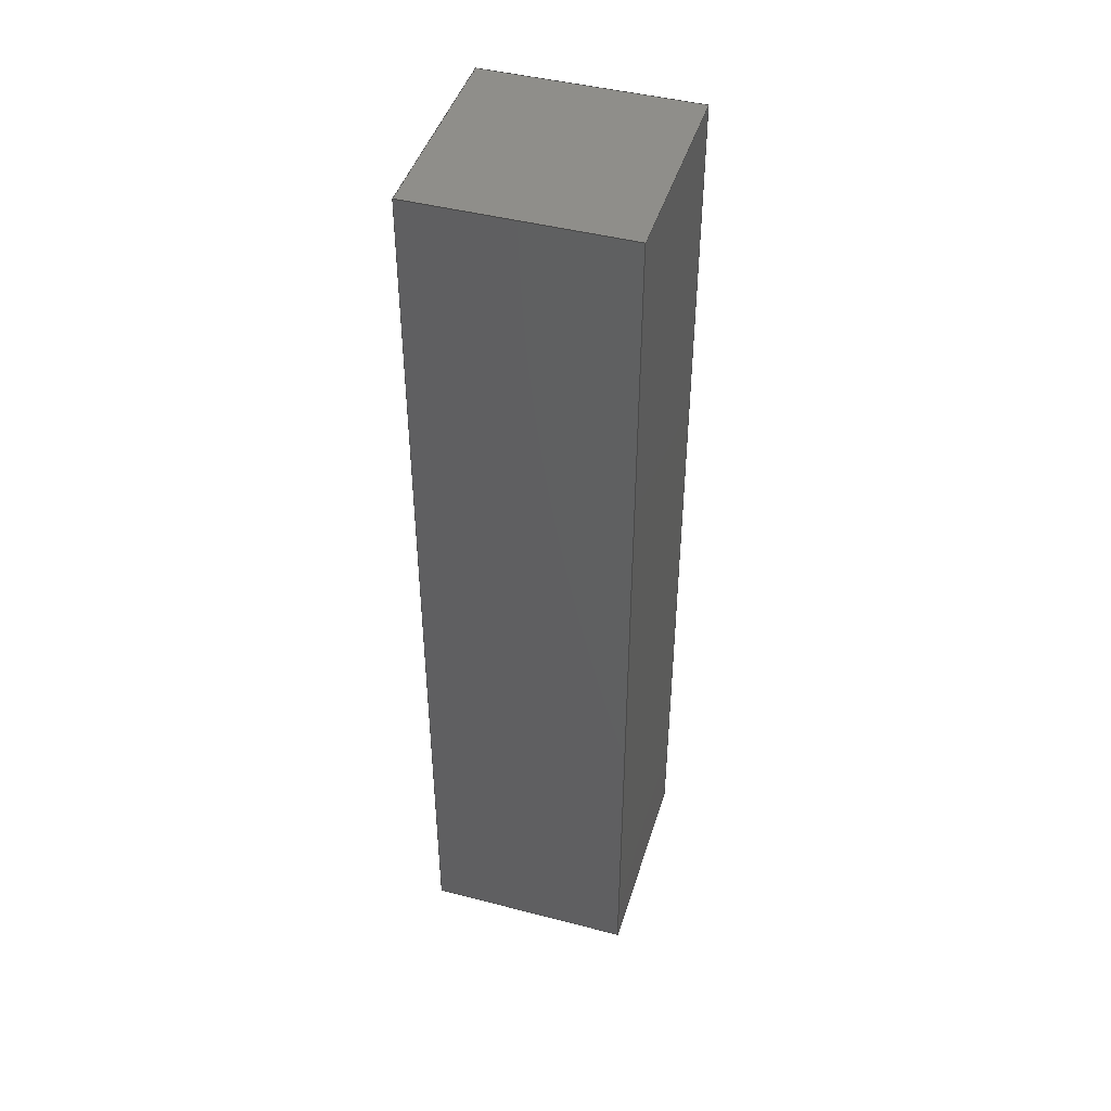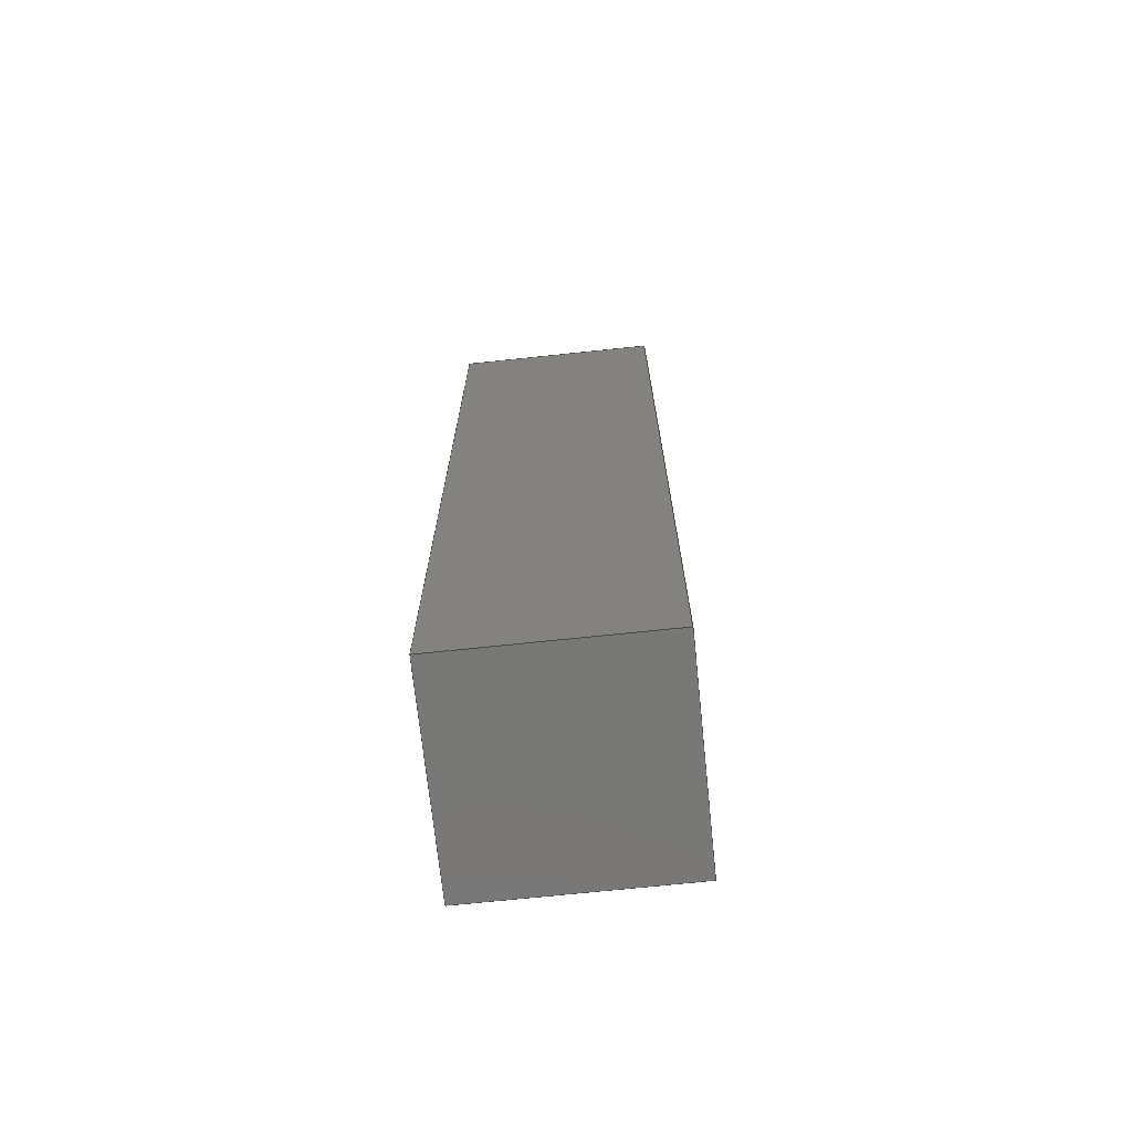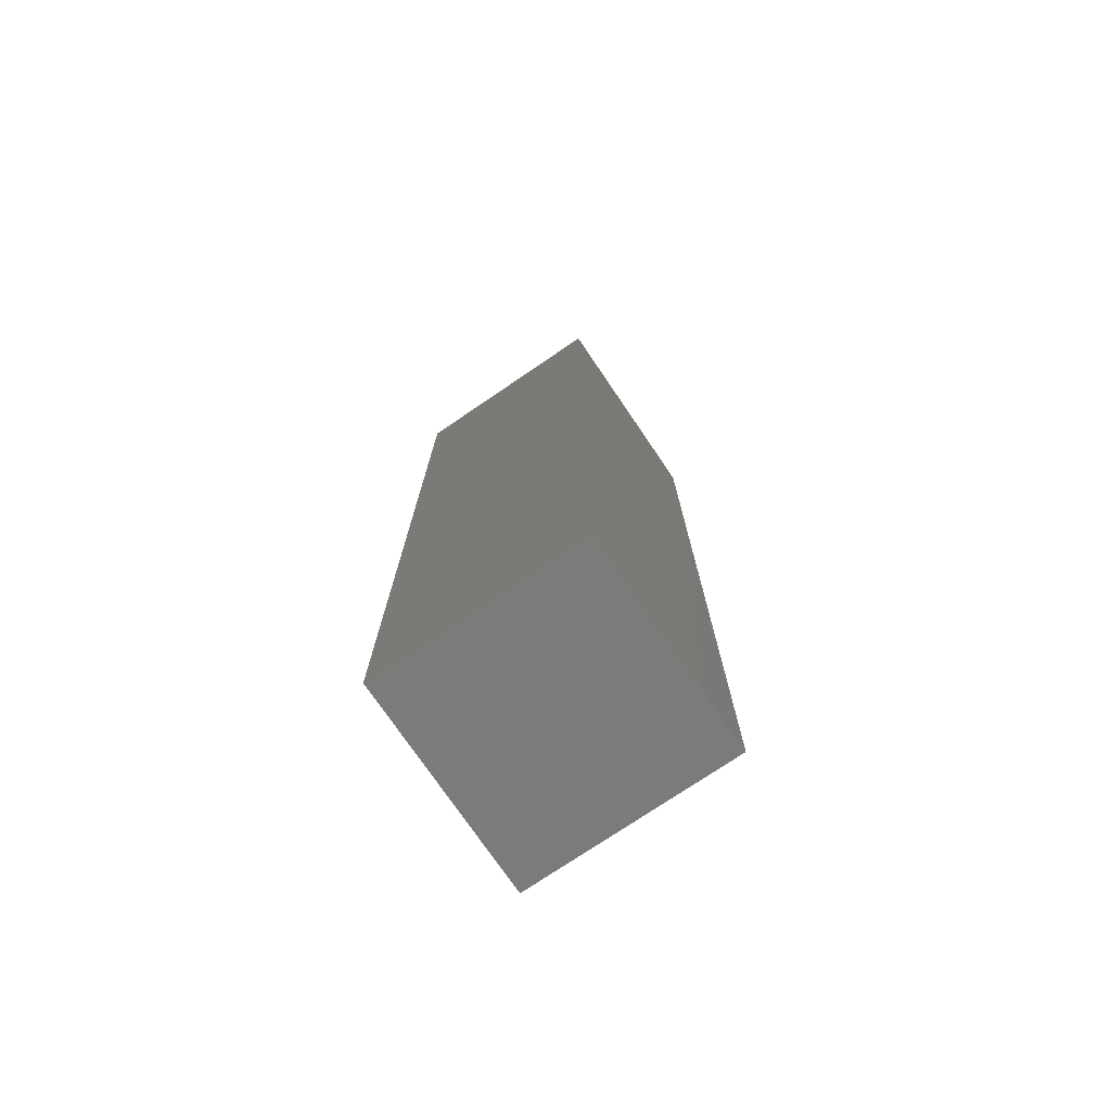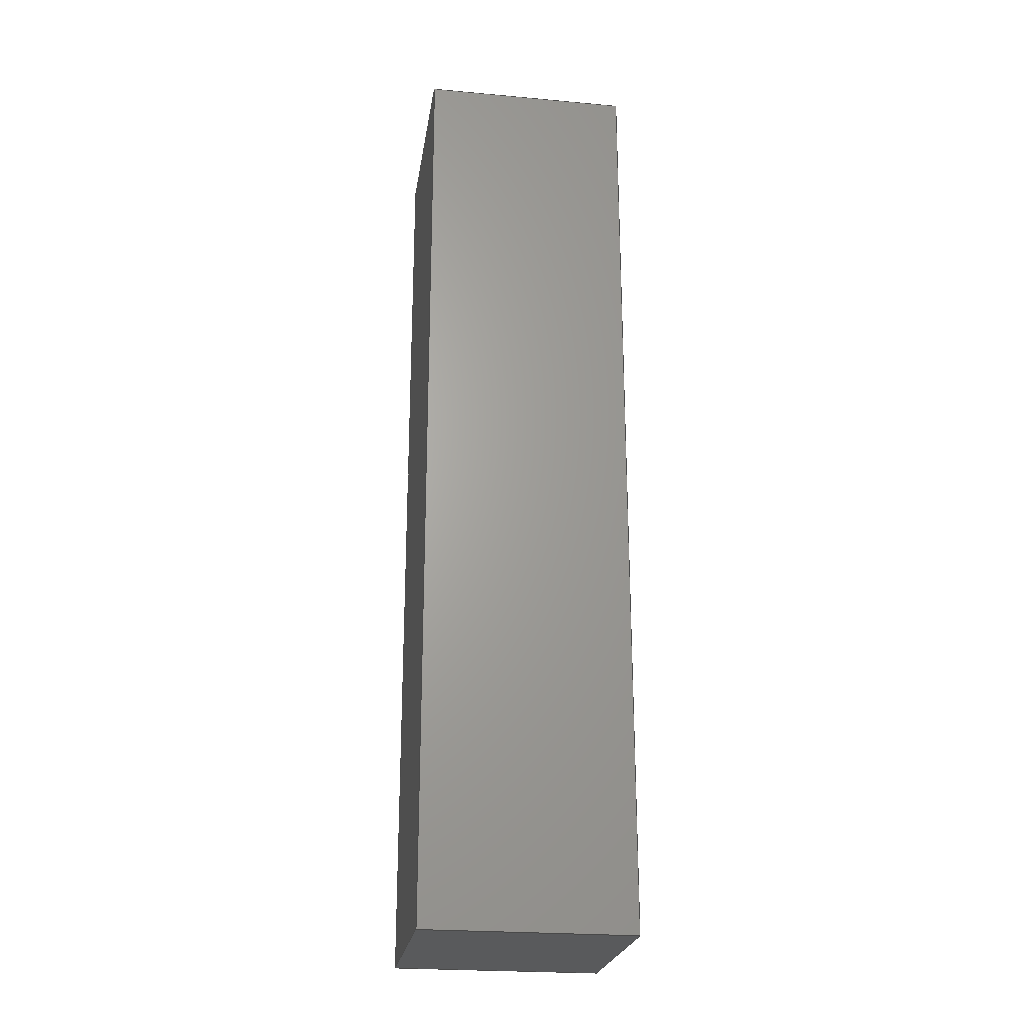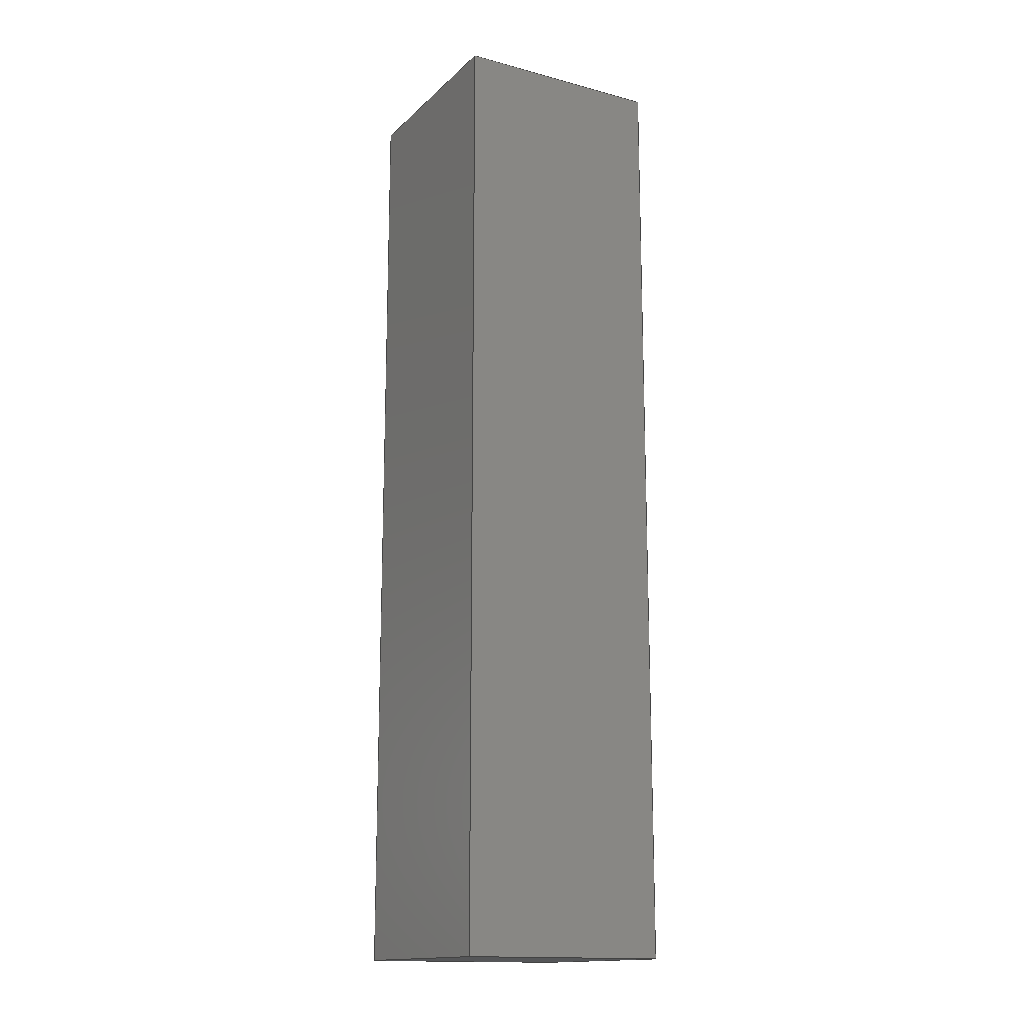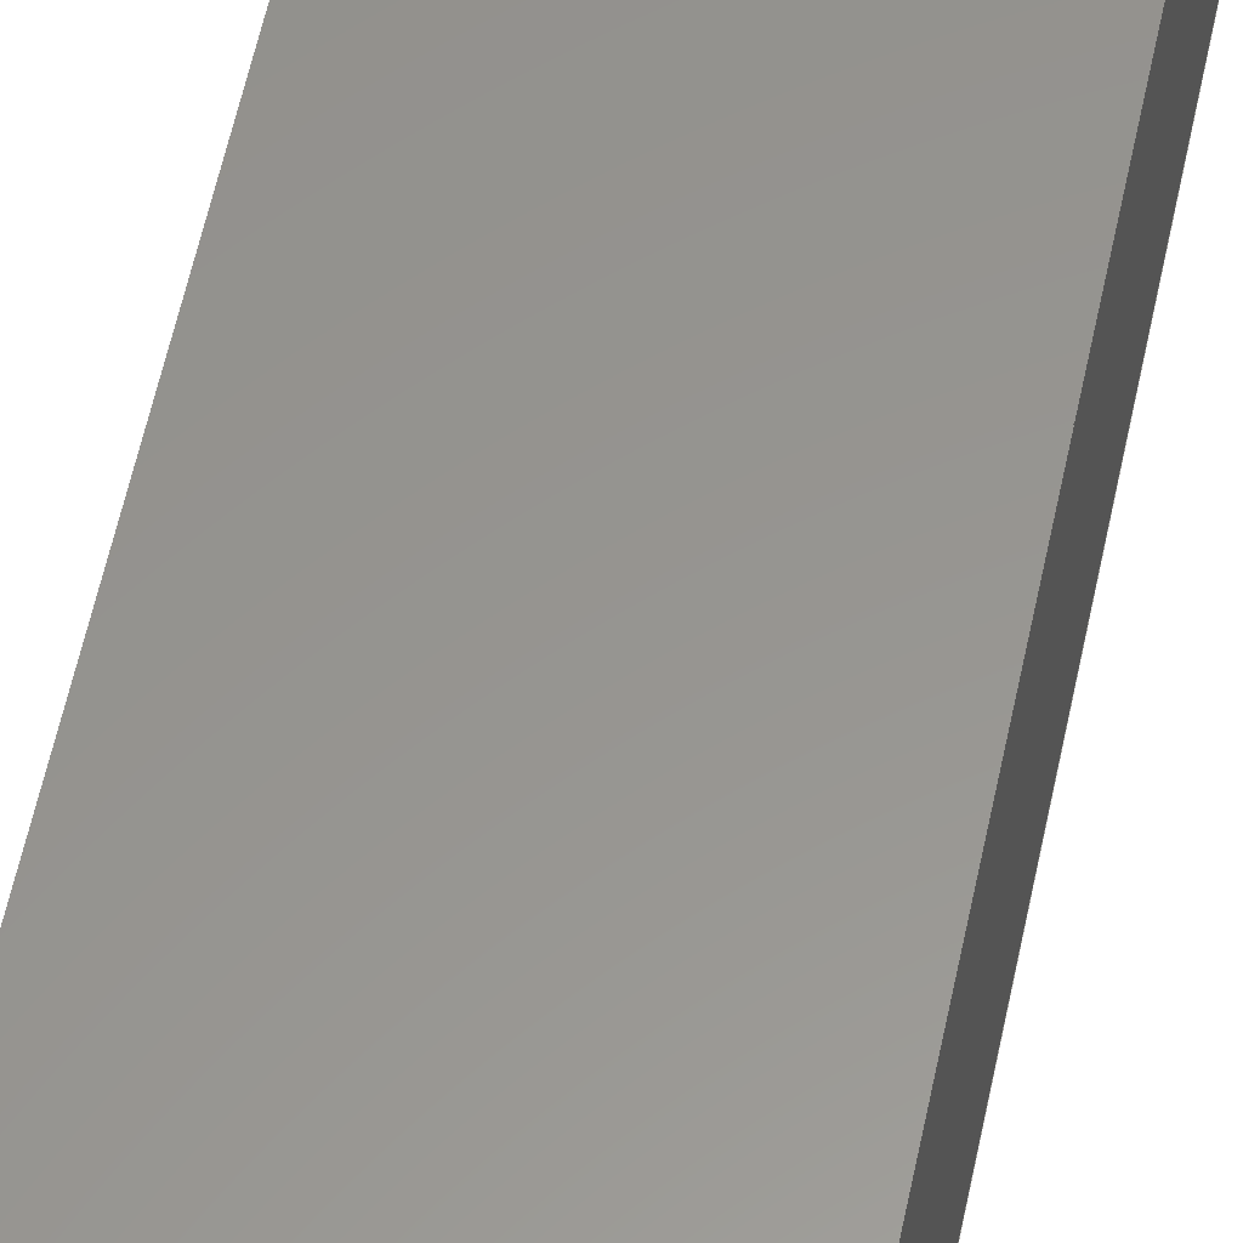
<metadata>
{"format":"step","ext":"step","renderer":"f3d","projection":"perspective","resolution":1024,"background":"white","views":[{"elev":44.7,"azim":106.8,"up":"+Y"},{"elev":-71.0,"azim":96.0,"up":"+Y"},{"elev":-74.8,"azim":-55.8,"up":"+Y"},{"elev":-24.0,"azim":-98.6,"up":"+Y"},{"elev":-15.4,"azim":150.7,"up":"+Y"},{"elev":57.7,"azim":11.8,"up":"+Z"}]}
</metadata>
<code>
ISO-10303-21;
DATA;
#1=MECHANICAL_DESIGN_GEOMETRIC_PRESENTATION_REPRESENTATION('',(#8),#188);
#2=ITEM_DEFINED_TRANSFORMATION($,$,#116,#123);
#3=(
REPRESENTATION_RELATIONSHIP($,$,#199,#198)
REPRESENTATION_RELATIONSHIP_WITH_TRANSFORMATION(#2)
SHAPE_REPRESENTATION_RELATIONSHIP()
);
#4=CONTEXT_DEPENDENT_SHAPE_REPRESENTATION(#3,#197);
#5=NEXT_ASSEMBLY_USAGE_OCCURRENCE('Component2:1','Component2:1',
'Component2:1',#201,#202,'Component2:1');
#6=SHAPE_REPRESENTATION_RELATIONSHIP('SRR','None',#199,#7);
#7=ADVANCED_BREP_SHAPE_REPRESENTATION('',(#9),#187);
#8=STYLED_ITEM('',(#213),#9);
#9=MANIFOLD_SOLID_BREP('Body1',#102);
#10=FACE_OUTER_BOUND('',#16,.T.);
#11=FACE_OUTER_BOUND('',#17,.T.);
#12=FACE_OUTER_BOUND('',#18,.T.);
#13=FACE_OUTER_BOUND('',#19,.T.);
#14=FACE_OUTER_BOUND('',#20,.T.);
#15=FACE_OUTER_BOUND('',#21,.T.);
#16=EDGE_LOOP('',(#66,#67,#68,#69));
#17=EDGE_LOOP('',(#70,#71,#72,#73));
#18=EDGE_LOOP('',(#74,#75,#76,#77));
#19=EDGE_LOOP('',(#78,#79,#80,#81));
#20=EDGE_LOOP('',(#82,#83,#84,#85));
#21=EDGE_LOOP('',(#86,#87,#88,#89));
#22=LINE('',#159,#34);
#23=LINE('',#161,#35);
#24=LINE('',#163,#36);
#25=LINE('',#164,#37);
#26=LINE('',#167,#38);
#27=LINE('',#169,#39);
#28=LINE('',#170,#40);
#29=LINE('',#173,#41);
#30=LINE('',#175,#42);
#31=LINE('',#176,#43);
#32=LINE('',#178,#44);
#33=LINE('',#179,#45);
#34=VECTOR('',#130,10);
#35=VECTOR('',#131,10);
#36=VECTOR('',#132,10);
#37=VECTOR('',#133,10);
#38=VECTOR('',#136,10);
#39=VECTOR('',#137,10);
#40=VECTOR('',#138,10);
#41=VECTOR('',#141,10);
#42=VECTOR('',#142,10);
#43=VECTOR('',#143,10);
#44=VECTOR('',#146,10);
#45=VECTOR('',#147,10);
#46=VERTEX_POINT('',#157);
#47=VERTEX_POINT('',#158);
#48=VERTEX_POINT('',#160);
#49=VERTEX_POINT('',#162);
#50=VERTEX_POINT('',#166);
#51=VERTEX_POINT('',#168);
#52=VERTEX_POINT('',#172);
#53=VERTEX_POINT('',#174);
#54=EDGE_CURVE('',#46,#47,#22,.T.);
#55=EDGE_CURVE('',#47,#48,#23,.T.);
#56=EDGE_CURVE('',#49,#48,#24,.T.);
#57=EDGE_CURVE('',#46,#49,#25,.T.);
#58=EDGE_CURVE('',#50,#46,#26,.T.);
#59=EDGE_CURVE('',#51,#49,#27,.T.);
#60=EDGE_CURVE('',#50,#51,#28,.T.);
#61=EDGE_CURVE('',#52,#50,#29,.T.);
#62=EDGE_CURVE('',#53,#51,#30,.T.);
#63=EDGE_CURVE('',#52,#53,#31,.T.);
#64=EDGE_CURVE('',#47,#52,#32,.T.);
#65=EDGE_CURVE('',#48,#53,#33,.T.);
#66=ORIENTED_EDGE('',*,*,#54,.T.);
#67=ORIENTED_EDGE('',*,*,#55,.T.);
#68=ORIENTED_EDGE('',*,*,#56,.F.);
#69=ORIENTED_EDGE('',*,*,#57,.F.);
#70=ORIENTED_EDGE('',*,*,#58,.T.);
#71=ORIENTED_EDGE('',*,*,#57,.T.);
#72=ORIENTED_EDGE('',*,*,#59,.F.);
#73=ORIENTED_EDGE('',*,*,#60,.F.);
#74=ORIENTED_EDGE('',*,*,#61,.T.);
#75=ORIENTED_EDGE('',*,*,#60,.T.);
#76=ORIENTED_EDGE('',*,*,#62,.F.);
#77=ORIENTED_EDGE('',*,*,#63,.F.);
#78=ORIENTED_EDGE('',*,*,#64,.T.);
#79=ORIENTED_EDGE('',*,*,#63,.T.);
#80=ORIENTED_EDGE('',*,*,#65,.F.);
#81=ORIENTED_EDGE('',*,*,#55,.F.);
#82=ORIENTED_EDGE('',*,*,#65,.T.);
#83=ORIENTED_EDGE('',*,*,#62,.T.);
#84=ORIENTED_EDGE('',*,*,#59,.T.);
#85=ORIENTED_EDGE('',*,*,#56,.T.);
#86=ORIENTED_EDGE('',*,*,#64,.F.);
#87=ORIENTED_EDGE('',*,*,#54,.F.);
#88=ORIENTED_EDGE('',*,*,#58,.F.);
#89=ORIENTED_EDGE('',*,*,#61,.F.);
#90=PLANE('',#117);
#91=PLANE('',#118);
#92=PLANE('',#119);
#93=PLANE('',#120);
#94=PLANE('',#121);
#95=PLANE('',#122);
#96=ADVANCED_FACE('',(#10),#90,.T.);
#97=ADVANCED_FACE('',(#11),#91,.T.);
#98=ADVANCED_FACE('',(#12),#92,.T.);
#99=ADVANCED_FACE('',(#13),#93,.T.);
#100=ADVANCED_FACE('',(#14),#94,.T.);
#101=ADVANCED_FACE('',(#15),#95,.F.);
#102=CLOSED_SHELL('',(#96,#97,#98,#99,#100,#101));
#103=DERIVED_UNIT_ELEMENT(#105,1);
#104=DERIVED_UNIT_ELEMENT(#190,-3);
#105=(
MASS_UNIT()
NAMED_UNIT(*)
SI_UNIT(.KILO.,.GRAM.)
);
#106=DERIVED_UNIT((#103,#104));
#107=MEASURE_REPRESENTATION_ITEM('density measure',
POSITIVE_RATIO_MEASURE(7850),#106);
#108=PROPERTY_DEFINITION_REPRESENTATION(#113,#110);
#109=PROPERTY_DEFINITION_REPRESENTATION(#114,#111);
#110=REPRESENTATION('material name',(#112),#187);
#111=REPRESENTATION('density',(#107),#187);
#112=DESCRIPTIVE_REPRESENTATION_ITEM('Steel','Steel');
#113=PROPERTY_DEFINITION('material property','material name',#202);
#114=PROPERTY_DEFINITION('material property','density of part',#202);
#115=AXIS2_PLACEMENT_3D('',#154,#124,#125);
#116=AXIS2_PLACEMENT_3D('',#155,#126,#127);
#117=AXIS2_PLACEMENT_3D('',#156,#128,#129);
#118=AXIS2_PLACEMENT_3D('',#165,#134,#135);
#119=AXIS2_PLACEMENT_3D('',#171,#139,#140);
#120=AXIS2_PLACEMENT_3D('',#177,#144,#145);
#121=AXIS2_PLACEMENT_3D('',#180,#148,#149);
#122=AXIS2_PLACEMENT_3D('',#181,#150,#151);
#123=AXIS2_PLACEMENT_3D('',#182,#152,#153);
#124=DIRECTION('axis',(0,0,1));
#125=DIRECTION('refdir',(1,0,0));
#126=DIRECTION('axis',(0,0,1));
#127=DIRECTION('refdir',(1,0,0));
#128=DIRECTION('center_axis',(0,0,1));
#129=DIRECTION('ref_axis',(0,-1,0));
#130=DIRECTION('',(0,-1,0));
#131=DIRECTION('',(1,0,0));
#132=DIRECTION('',(0,-1,0));
#133=DIRECTION('',(1,0,0));
#134=DIRECTION('center_axis',(0,1,0));
#135=DIRECTION('ref_axis',(0,0,1));
#136=DIRECTION('',(0,0,1));
#137=DIRECTION('',(0,0,1));
#138=DIRECTION('',(1,0,0));
#139=DIRECTION('center_axis',(0,0,-1));
#140=DIRECTION('ref_axis',(0,1,0));
#141=DIRECTION('',(0,1,0));
#142=DIRECTION('',(0,1,0));
#143=DIRECTION('',(1,0,0));
#144=DIRECTION('center_axis',(0,-1,0));
#145=DIRECTION('ref_axis',(0,0,-1));
#146=DIRECTION('',(0,0,-1));
#147=DIRECTION('',(0,0,-1));
#148=DIRECTION('center_axis',(1,0,0));
#149=DIRECTION('ref_axis',(0,0,-1));
#150=DIRECTION('center_axis',(1,0,0));
#151=DIRECTION('ref_axis',(0,1,0));
#152=DIRECTION('',(0,0,1));
#153=DIRECTION('',(1,0,0));
#154=CARTESIAN_POINT('',(0,0,0));
#155=CARTESIAN_POINT('',(0,0,0));
#156=CARTESIAN_POINT('Origin',(0,54,12));
#157=CARTESIAN_POINT('',(0,54,12));
#158=CARTESIAN_POINT('',(0,0,12));
#159=CARTESIAN_POINT('',(0,54,12));
#160=CARTESIAN_POINT('',(12,0,12));
#161=CARTESIAN_POINT('',(0,0,12));
#162=CARTESIAN_POINT('',(12,54,12));
#163=CARTESIAN_POINT('',(12,54,12));
#164=CARTESIAN_POINT('',(0,54,12));
#165=CARTESIAN_POINT('Origin',(0,54,0));
#166=CARTESIAN_POINT('',(0,54,0));
#167=CARTESIAN_POINT('',(0,54,0));
#168=CARTESIAN_POINT('',(12,54,0));
#169=CARTESIAN_POINT('',(12,54,0));
#170=CARTESIAN_POINT('',(0,54,0));
#171=CARTESIAN_POINT('Origin',(0,0,0));
#172=CARTESIAN_POINT('',(0,0,0));
#173=CARTESIAN_POINT('',(0,0,0));
#174=CARTESIAN_POINT('',(12,0,0));
#175=CARTESIAN_POINT('',(12,0,0));
#176=CARTESIAN_POINT('',(0,0,0));
#177=CARTESIAN_POINT('Origin',(0,0,12));
#178=CARTESIAN_POINT('',(0,0,12));
#179=CARTESIAN_POINT('',(12,0,12));
#180=CARTESIAN_POINT('Origin',(12,27,6));
#181=CARTESIAN_POINT('Origin',(0,27,6));
#182=CARTESIAN_POINT('',(0,0,0));
#183=UNCERTAINTY_MEASURE_WITH_UNIT(LENGTH_MEASURE(0.01),#189,
'DISTANCE_ACCURACY_VALUE',
'Maximum model space distance between geometric entities at asserted c
onnectivities');
#184=UNCERTAINTY_MEASURE_WITH_UNIT(LENGTH_MEASURE(0.01),#189,
'DISTANCE_ACCURACY_VALUE',
'Maximum model space distance between geometric entities at asserted c
onnectivities');
#185=UNCERTAINTY_MEASURE_WITH_UNIT(LENGTH_MEASURE(0.01),#189,
'DISTANCE_ACCURACY_VALUE',
'Maximum model space distance between geometric entities at asserted c
onnectivities');
#186=(
GEOMETRIC_REPRESENTATION_CONTEXT(3)
GLOBAL_UNCERTAINTY_ASSIGNED_CONTEXT((#183))
GLOBAL_UNIT_ASSIGNED_CONTEXT((#189,#191,#192))
REPRESENTATION_CONTEXT('','3D')
);
#187=(
GEOMETRIC_REPRESENTATION_CONTEXT(3)
GLOBAL_UNCERTAINTY_ASSIGNED_CONTEXT((#184))
GLOBAL_UNIT_ASSIGNED_CONTEXT((#189,#191,#192))
REPRESENTATION_CONTEXT('','3D')
);
#188=(
GEOMETRIC_REPRESENTATION_CONTEXT(3)
GLOBAL_UNCERTAINTY_ASSIGNED_CONTEXT((#185))
GLOBAL_UNIT_ASSIGNED_CONTEXT((#189,#191,#192))
REPRESENTATION_CONTEXT('','3D')
);
#189=(
LENGTH_UNIT()
NAMED_UNIT(*)
SI_UNIT(.MILLI.,.METRE.)
);
#190=(
LENGTH_UNIT()
NAMED_UNIT(*)
SI_UNIT($,.METRE.)
);
#191=(
NAMED_UNIT(*)
PLANE_ANGLE_UNIT()
SI_UNIT($,.RADIAN.)
);
#192=(
NAMED_UNIT(*)
SI_UNIT($,.STERADIAN.)
SOLID_ANGLE_UNIT()
);
#193=SHAPE_DEFINITION_REPRESENTATION(#195,#198);
#194=SHAPE_DEFINITION_REPRESENTATION(#196,#199);
#195=PRODUCT_DEFINITION_SHAPE('',$,#201);
#196=PRODUCT_DEFINITION_SHAPE('',$,#202);
#197=PRODUCT_DEFINITION_SHAPE($,$,#5);
#198=SHAPE_REPRESENTATION('',(#115,#123),#186);
#199=SHAPE_REPRESENTATION('',(#116),#187);
#200=PRODUCT_DEFINITION_CONTEXT('part definition',#208,'design');
#201=PRODUCT_DEFINITION('Loadcell1','Loadcell1 v1',#203,#200);
#202=PRODUCT_DEFINITION('Component2','Component2',#204,#200);
#203=PRODUCT_DEFINITION_FORMATION('',$,#210);
#204=PRODUCT_DEFINITION_FORMATION('',$,#211);
#205=PRODUCT_RELATED_PRODUCT_CATEGORY('Loadcell1 v1','Loadcell1 v1',(#210));
#206=PRODUCT_RELATED_PRODUCT_CATEGORY('Component2','Component2',(#211));
#207=APPLICATION_PROTOCOL_DEFINITION('international standard',
'automotive_design',2009,#208);
#208=APPLICATION_CONTEXT(
'Core Data for Automotive Mechanical Design Process');
#209=PRODUCT_CONTEXT('part definition',#208,'mechanical');
#210=PRODUCT('Loadcell1','Loadcell1 v1',$,(#209));
#211=PRODUCT('Component2','Component2',$,(#209));
#212=PRESENTATION_STYLE_ASSIGNMENT((#214));
#213=PRESENTATION_STYLE_ASSIGNMENT((#215));
#214=SURFACE_STYLE_USAGE(.BOTH.,#216);
#215=SURFACE_STYLE_USAGE(.BOTH.,#217);
#216=SURFACE_SIDE_STYLE('',(#218));
#217=SURFACE_SIDE_STYLE('',(#219));
#218=SURFACE_STYLE_FILL_AREA(#220);
#219=SURFACE_STYLE_FILL_AREA(#221);
#220=FILL_AREA_STYLE('Steel - Satin',(#222));
#221=FILL_AREA_STYLE('Base Material - Metal',(#223));
#222=FILL_AREA_STYLE_COLOUR('Steel - Satin',#224);
#223=FILL_AREA_STYLE_COLOUR('Base Material - Metal',#225);
#224=COLOUR_RGB('Steel - Satin',0.6275,0.6275,0.6275);
#225=COLOUR_RGB('Base Material - Metal',0.9098,0.9176,
0.9216);
ENDSEC;
END-ISO-10303-21;

</code>
